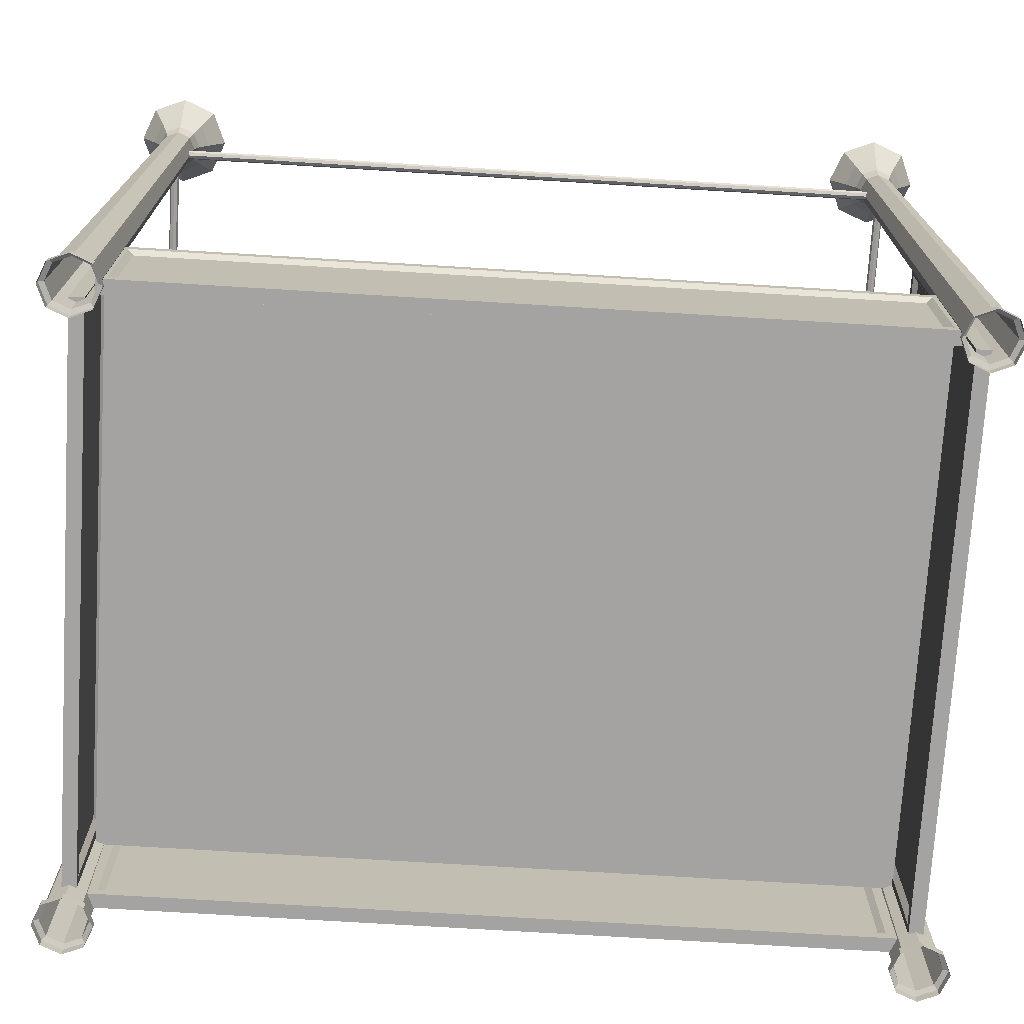
<metadata>
{"format":"obj","ext":"obj","renderer":"f3d","projection":"perspective","resolution":1024,"background":"white","views":[{"elev":-73.1,"azim":86.5,"up":"+Y"}]}
</metadata>
<code>
v 0.1126 0.205 0.9161
v 0.1126 0.1847 0.9161
v 0.1126 0.1847 0.08238
v 0.1126 0.205 0.08238
v 0.09228 0.1847 0.9161
v 0.09228 0.205 0.9161
v 0.09223 0.205 0.08238
v 0.09223 0.1847 0.08238
v 0.7023 0.205 0.916
v 0.7023 0.1847 0.916
v 0.7023 0.1847 0.08231
v 0.7023 0.205 0.08231
v 0.682 0.1847 0.916
v 0.682 0.205 0.916
v 0.6819 0.205 0.08231
v 0.6819 0.1847 0.08231
v 0.1055 0.2125 0.9171
v 0.1055 0.07808 0.9171
v 0.09523 0.06791 0.9171
v 0.09523 0.2227 0.9171
v 0.6889 0.07808 0.9171
v 0.6992 0.06791 0.9171
v 0.6889 0.2125 0.9171
v 0.6992 0.2227 0.9171
v 0.6826 0.08367 0.9222
v 0.1118 0.08367 0.9222
v 0.1118 0.2069 0.9222
v 0.6826 0.2069 0.9222
v 0.1055 0.07808 0.9324
v 0.1055 0.2125 0.9324
v 0.09524 0.2227 0.9324
v 0.09524 0.06791 0.9324
v 0.6889 0.07808 0.9323
v 0.6992 0.06791 0.9323
v 0.6889 0.2125 0.9323
v 0.6992 0.2227 0.9323
v 0.1118 0.08367 0.9273
v 0.6826 0.08367 0.9273
v 0.6826 0.2069 0.9273
v 0.1118 0.2069 0.9273
v 0.104 0.07808 0.08291
v 0.104 0.4566 0.08291
v 0.0936 0.4667 0.08291
v 0.0936 0.06791 0.08291
v 0.6904 0.07808 0.08289
v 0.7007 0.06791 0.08288
v 0.6904 0.4566 0.08289
v 0.7007 0.4667 0.08288
v 0.1103 0.08367 0.07783
v 0.6841 0.08367 0.0778
v 0.6841 0.451 0.0778
v 0.1103 0.451 0.07783
v 0.104 0.4566 0.06766
v 0.104 0.07808 0.06766
v 0.0936 0.06791 0.06766
v 0.0936 0.4667 0.06766
v 0.6904 0.07808 0.06763
v 0.7007 0.06791 0.06763
v 0.6904 0.4566 0.06763
v 0.7007 0.4667 0.06763
v 0.6841 0.08367 0.07272
v 0.1103 0.08367 0.07275
v 0.1103 0.451 0.07275
v 0.6841 0.451 0.07272
v 0.1076 0.2038 0.9051
v 0.1177 0.2038 0.9078
v 0.1177 0.2648 0.9078
v 0.1076 0.2648 0.9051
v 0.1001 0.2038 0.8976
v 0.1001 0.2648 0.8976
v 0.09739 0.2038 0.8875
v 0.09739 0.2648 0.8875
v 0.09738 0.2038 0.1106
v 0.09738 0.2648 0.1106
v 0.1001 0.2038 0.1004
v 0.1001 0.2648 0.1004
v 0.1075 0.2038 0.09298
v 0.1075 0.2648 0.09298
v 0.1177 0.2038 0.09025
v 0.1177 0.2648 0.09025
v 0.677 0.2038 0.09023
v 0.677 0.2648 0.09023
v 0.6872 0.2038 0.09296
v 0.6872 0.2648 0.09296
v 0.6946 0.2038 0.1004
v 0.6946 0.2648 0.1004
v 0.6973 0.2038 0.1106
v 0.6973 0.2648 0.1106
v 0.6973 0.2038 0.8874
v 0.6973 0.2648 0.8874
v 0.6946 0.2038 0.8976
v 0.6946 0.2648 0.8976
v 0.6872 0.2038 0.905
v 0.6872 0.2648 0.905
v 0.677 0.2038 0.9078
v 0.677 0.2648 0.9078
v 0.3973 0.2648 0.4992
v 0.0753 0.03517 0.9552
v 0.05373 0.03517 0.9463
v 0.05373 0.025 0.9463
v 0.0753 0.025 0.9552
v 0.0448 0.03517 0.9247
v 0.0448 0.025 0.9247
v 0.05373 0.03517 0.9032
v 0.05373 0.025 0.9032
v 0.0753 0.03517 0.8942
v 0.0753 0.025 0.8942
v 0.09687 0.03517 0.9032
v 0.09687 0.025 0.9032
v 0.1058 0.03517 0.9247
v 0.1058 0.025 0.9247
v 0.09687 0.03517 0.9463
v 0.09687 0.025 0.9463
v 0.0753 0.03771 0.9497
v 0.05762 0.03771 0.9424
v 0.0503 0.03771 0.9247
v 0.05762 0.03771 0.9071
v 0.0753 0.03771 0.8997
v 0.09298 0.03771 0.9071
v 0.1003 0.03771 0.9247
v 0.09298 0.03771 0.9424
v 0.0753 0.8289 0.9442
v 0.06153 0.8289 0.9385
v 0.05582 0.829 0.9247
v 0.06152 0.829 0.911
v 0.0753 0.829 0.9053
v 0.08907 0.829 0.911
v 0.09478 0.829 0.9247
v 0.08908 0.8289 0.9385
v 0.0753 0.8449 0.9484
v 0.05858 0.8449 0.9415
v 0.05166 0.8449 0.9247
v 0.05858 0.8449 0.908
v 0.0753 0.8449 0.9011
v 0.09201 0.8449 0.908
v 0.09894 0.8449 0.9247
v 0.09202 0.8449 0.9415
v 0.0753 0.8637 0.9582
v 0.05161 0.8637 0.9484
v 0.04179 0.8637 0.9247
v 0.05161 0.8637 0.9011
v 0.0753 0.8637 0.8912
v 0.09899 0.8637 0.901
v 0.1088 0.8637 0.9247
v 0.099 0.8637 0.9484
v 0.0753 0.8892 0.975
v 0.03977 0.8892 0.9603
v 0.02504 0.8892 0.9247
v 0.03976 0.8892 0.8892
v 0.07529 0.8892 0.8745
v 0.1108 0.8892 0.8892
v 0.1256 0.8892 0.9247
v 0.1108 0.8892 0.9603
v 0.0753 0.8892 0.9247
v 0.7407 0.03517 0.9463
v 0.7191 0.03517 0.9552
v 0.7191 0.025 0.9552
v 0.7407 0.025 0.9463
v 0.7496 0.03517 0.9247
v 0.7496 0.025 0.9247
v 0.7407 0.03517 0.9031
v 0.7407 0.025 0.9031
v 0.7191 0.03517 0.8942
v 0.7191 0.025 0.8942
v 0.6976 0.03517 0.9031
v 0.6976 0.025 0.9031
v 0.6886 0.03517 0.9247
v 0.6886 0.025 0.9247
v 0.6976 0.03517 0.9463
v 0.6976 0.025 0.9463
v 0.7368 0.03771 0.9424
v 0.7191 0.03771 0.9497
v 0.7441 0.03771 0.9247
v 0.7368 0.03771 0.907
v 0.7191 0.03771 0.8997
v 0.7015 0.03771 0.907
v 0.6941 0.03771 0.9247
v 0.7014 0.03771 0.9424
v 0.7329 0.8289 0.9385
v 0.7191 0.8289 0.9442
v 0.7386 0.829 0.9247
v 0.7329 0.829 0.9109
v 0.7191 0.829 0.9052
v 0.7054 0.829 0.9109
v 0.6996 0.829 0.9247
v 0.7054 0.8289 0.9385
v 0.7358 0.8449 0.9414
v 0.7191 0.8449 0.9484
v 0.7428 0.8449 0.9247
v 0.7358 0.8449 0.908
v 0.7191 0.8449 0.9011
v 0.7024 0.8449 0.908
v 0.6955 0.8449 0.9247
v 0.7024 0.8449 0.9414
v 0.7428 0.8637 0.9484
v 0.7191 0.8637 0.9582
v 0.7526 0.8637 0.9247
v 0.7428 0.8637 0.901
v 0.7191 0.8637 0.8912
v 0.6954 0.8637 0.901
v 0.6856 0.8637 0.9247
v 0.6954 0.8637 0.9484
v 0.7547 0.8892 0.9602
v 0.7191 0.8892 0.975
v 0.7694 0.8892 0.9247
v 0.7547 0.8892 0.8892
v 0.7191 0.8892 0.8745
v 0.6836 0.8892 0.8892
v 0.6689 0.8892 0.9247
v 0.6836 0.8892 0.9602
v 0.7191 0.8892 0.9247
v 0.07526 0.03517 0.1058
v 0.05369 0.03517 0.09686
v 0.05369 0.025 0.09686
v 0.07526 0.025 0.1058
v 0.04476 0.03517 0.07529
v 0.04476 0.025 0.07529
v 0.05369 0.03517 0.05372
v 0.05369 0.025 0.05372
v 0.07525 0.03517 0.04479
v 0.07525 0.025 0.04479
v 0.09682 0.03517 0.05372
v 0.09682 0.025 0.05372
v 0.1058 0.03517 0.07528
v 0.1058 0.025 0.07528
v 0.09683 0.03517 0.09685
v 0.09683 0.025 0.09685
v 0.07526 0.03771 0.1003
v 0.05758 0.03771 0.09297
v 0.05026 0.03771 0.07529
v 0.05758 0.03771 0.05761
v 0.07526 0.03771 0.05029
v 0.09293 0.03771 0.05761
v 0.1003 0.03771 0.07529
v 0.09294 0.03771 0.09296
v 0.07526 0.8289 0.09477
v 0.06148 0.8289 0.08907
v 0.05578 0.829 0.07529
v 0.06148 0.829 0.06152
v 0.07526 0.829 0.05581
v 0.08903 0.829 0.06151
v 0.09474 0.829 0.07529
v 0.08904 0.8289 0.08906
v 0.07526 0.8449 0.09893
v 0.05854 0.8449 0.09201
v 0.05162 0.8449 0.07529
v 0.05854 0.8449 0.05857
v 0.07526 0.8449 0.05165
v 0.09197 0.8449 0.05857
v 0.0989 0.8449 0.07529
v 0.09198 0.8449 0.092
v 0.07526 0.8637 0.1088
v 0.05157 0.8637 0.09898
v 0.04175 0.8637 0.07529
v 0.05156 0.8637 0.0516
v 0.07525 0.8637 0.04179
v 0.09895 0.8637 0.05159
v 0.1088 0.8637 0.07528
v 0.09895 0.8637 0.09898
v 0.07526 0.8892 0.1255
v 0.03972 0.8892 0.1108
v 0.025 0.8892 0.07529
v 0.03972 0.8892 0.03976
v 0.07525 0.8892 0.02503
v 0.1108 0.8892 0.03975
v 0.1255 0.8892 0.07528
v 0.1108 0.8892 0.1108
v 0.07526 0.8892 0.07529
v 0.7407 0.03517 0.09683
v 0.7191 0.03517 0.1058
v 0.7191 0.025 0.1058
v 0.7407 0.025 0.09683
v 0.7496 0.03517 0.07526
v 0.7496 0.025 0.07526
v 0.7407 0.03517 0.05369
v 0.7407 0.025 0.05369
v 0.7191 0.03517 0.04476
v 0.7191 0.025 0.04476
v 0.6975 0.03517 0.05369
v 0.6975 0.025 0.05369
v 0.6886 0.03517 0.07526
v 0.6886 0.025 0.07526
v 0.6975 0.03517 0.09682
v 0.6975 0.025 0.09682
v 0.7368 0.03771 0.09294
v 0.7191 0.03771 0.1003
v 0.7441 0.03771 0.07526
v 0.7368 0.03771 0.05758
v 0.7191 0.03771 0.05026
v 0.7014 0.03771 0.05758
v 0.6941 0.03771 0.07526
v 0.7014 0.03771 0.09293
v 0.7329 0.8289 0.08903
v 0.7191 0.8289 0.09474
v 0.7386 0.829 0.07526
v 0.7329 0.829 0.06148
v 0.7191 0.829 0.05578
v 0.7053 0.829 0.06148
v 0.6996 0.829 0.07526
v 0.7053 0.8289 0.08903
v 0.7358 0.8449 0.09198
v 0.7191 0.8449 0.0989
v 0.7427 0.8449 0.07526
v 0.7358 0.8449 0.05854
v 0.7191 0.8449 0.05162
v 0.7024 0.8449 0.05854
v 0.6954 0.8449 0.07526
v 0.7024 0.8449 0.09197
v 0.7428 0.8637 0.09895
v 0.7191 0.8637 0.1088
v 0.7526 0.8637 0.07526
v 0.7428 0.8637 0.05157
v 0.7191 0.8637 0.04175
v 0.6954 0.8637 0.05156
v 0.6856 0.8637 0.07526
v 0.6954 0.8637 0.09895
v 0.7546 0.8892 0.1108
v 0.7191 0.8892 0.1255
v 0.7693 0.8892 0.07526
v 0.7546 0.8892 0.03972
v 0.7191 0.8892 0.025
v 0.6835 0.8892 0.03972
v 0.6688 0.8892 0.07525
v 0.6835 0.8892 0.1108
v 0.7191 0.8892 0.07526
v 0.09162 0.2125 0.1037
v 0.09162 0.07808 0.1037
v 0.09162 0.06791 0.09353
v 0.09162 0.2227 0.09353
v 0.09168 0.07808 0.8977
v 0.09168 0.06791 0.9079
v 0.09168 0.2125 0.8977
v 0.09168 0.2227 0.9079
v 0.0866 0.08367 0.8915
v 0.08654 0.08367 0.1099
v 0.08654 0.2069 0.1099
v 0.0866 0.2069 0.8915
v 0.07637 0.07808 0.1037
v 0.07637 0.2125 0.1037
v 0.07637 0.2227 0.09353
v 0.07637 0.06791 0.09353
v 0.07643 0.07808 0.8977
v 0.07643 0.06791 0.9079
v 0.07643 0.2125 0.8977
v 0.07643 0.2227 0.9079
v 0.08146 0.08367 0.1099
v 0.08151 0.08367 0.8915
v 0.08151 0.2069 0.8915
v 0.08146 0.2069 0.1099
v 0.7027 0.07808 0.1037
v 0.7027 0.2125 0.1037
v 0.7027 0.2227 0.0935
v 0.7027 0.06791 0.0935
v 0.7027 0.07808 0.8977
v 0.7027 0.06791 0.9079
v 0.7027 0.2125 0.8977
v 0.7027 0.2227 0.9079
v 0.7078 0.08367 0.1099
v 0.7078 0.08367 0.8915
v 0.7078 0.2069 0.8915
v 0.7078 0.2069 0.1099
v 0.718 0.2125 0.1037
v 0.718 0.07808 0.1037
v 0.718 0.06791 0.0935
v 0.718 0.2227 0.0935
v 0.718 0.07808 0.8977
v 0.718 0.06791 0.9079
v 0.718 0.2125 0.8977
v 0.718 0.2227 0.9079
v 0.7129 0.08367 0.8915
v 0.7129 0.08367 0.1099
v 0.7129 0.2069 0.1099
v 0.7129 0.2069 0.8915
v 0.0909 0.7829 0.08094
v 0.0909 0.7814 0.07736
v 0.7035 0.7814 0.07734
v 0.7035 0.7829 0.08092
v 0.0909 0.7865 0.08242
v 0.7035 0.7865 0.0824
v 0.0909 0.7901 0.08094
v 0.7035 0.7901 0.08092
v 0.0909 0.7916 0.07736
v 0.7035 0.7915 0.07734
v 0.0909 0.7901 0.07379
v 0.7035 0.7901 0.07377
v 0.0909 0.7865 0.0723
v 0.7035 0.7865 0.07228
v 0.0909 0.7829 0.07378
v 0.7035 0.7829 0.07376
v 0.0909 0.7814 0.9226
v 0.0909 0.7829 0.9191
v 0.7035 0.7829 0.9191
v 0.7035 0.7814 0.9227
v 0.0909 0.7865 0.9176
v 0.7035 0.7865 0.9176
v 0.0909 0.7901 0.9191
v 0.7035 0.7901 0.9191
v 0.0909 0.7916 0.9226
v 0.7035 0.7915 0.9227
v 0.0909 0.7901 0.9262
v 0.7035 0.7901 0.9262
v 0.0909 0.7865 0.9277
v 0.7035 0.7865 0.9277
v 0.0909 0.7829 0.9262
v 0.7035 0.7829 0.9262
v 0.7156 0.7829 0.08395
v 0.7192 0.7814 0.08395
v 0.7192 0.7814 0.916
v 0.7157 0.7829 0.916
v 0.7142 0.7865 0.08395
v 0.7142 0.7865 0.916
v 0.7156 0.7901 0.08395
v 0.7157 0.7901 0.916
v 0.7192 0.7916 0.08395
v 0.7192 0.7915 0.916
v 0.7228 0.7901 0.08395
v 0.7228 0.7901 0.916
v 0.7243 0.7865 0.08395
v 0.7243 0.7865 0.916
v 0.7228 0.7829 0.08395
v 0.7228 0.7829 0.916
v 0.07516 0.7814 0.08397
v 0.07874 0.7829 0.08397
v 0.07873 0.7829 0.9161
v 0.07516 0.7814 0.9161
v 0.08022 0.7865 0.08397
v 0.08022 0.7865 0.9161
v 0.07874 0.7901 0.08397
v 0.07873 0.7901 0.9161
v 0.07516 0.7916 0.08397
v 0.07516 0.7915 0.9161
v 0.07159 0.7901 0.08397
v 0.07158 0.7901 0.9161
v 0.07011 0.7865 0.08397
v 0.0701 0.7865 0.9161
v 0.07159 0.7829 0.08397
v 0.07158 0.7829 0.9161
f 1 2 3
f 4 1 3
f 5 6 7
f 8 5 7
f 6 1 4
f 7 6 4
f 2 5 8
f 3 2 8
f 9 10 11
f 12 9 11
f 13 14 15
f 16 13 15
f 14 9 12
f 15 14 12
f 10 13 16
f 11 10 16
f 15 4 1
f 14 15 1
f 2 3 16
f 13 2 16
f 17 18 19
f 20 17 19
f 18 21 22
f 19 18 22
f 21 23 24
f 22 21 24
f 23 17 20
f 24 23 20
f 25 26 27
f 28 25 27
f 27 26 18
f 17 27 18
f 26 25 21
f 18 26 21
f 25 28 23
f 21 25 23
f 28 27 17
f 23 28 17
f 29 30 31
f 32 29 31
f 33 29 32
f 34 33 32
f 35 33 34
f 36 35 34
f 30 35 36
f 31 30 36
f 37 38 39
f 40 37 39
f 37 40 30
f 29 37 30
f 38 37 29
f 33 38 29
f 39 38 33
f 35 39 33
f 40 39 35
f 30 40 35
f 32 31 20
f 19 32 20
f 34 32 19
f 22 34 19
f 36 34 22
f 24 36 22
f 31 36 24
f 20 31 24
f 41 42 43
f 44 41 43
f 45 41 44
f 46 45 44
f 47 45 46
f 48 47 46
f 42 47 48
f 43 42 48
f 49 50 51
f 52 49 51
f 49 52 42
f 41 49 42
f 50 49 41
f 45 50 41
f 51 50 45
f 47 51 45
f 52 51 47
f 42 52 47
f 53 54 55
f 56 53 55
f 54 57 58
f 55 54 58
f 57 59 60
f 58 57 60
f 59 53 56
f 60 59 56
f 61 62 63
f 64 61 63
f 63 62 54
f 53 63 54
f 62 61 57
f 54 62 57
f 61 64 59
f 57 61 59
f 64 63 53
f 59 64 53
f 56 55 44
f 43 56 44
f 55 58 46
f 44 55 46
f 58 60 48
f 46 58 48
f 60 56 43
f 48 60 43
f 65 66 67
f 68 65 67
f 69 65 68
f 70 69 68
f 71 69 70
f 72 71 70
f 73 71 72
f 74 73 72
f 75 73 74
f 76 75 74
f 77 75 76
f 78 77 76
f 79 77 78
f 80 79 78
f 81 79 80
f 82 81 80
f 83 81 82
f 84 83 82
f 85 83 84
f 86 85 84
f 87 85 86
f 88 87 86
f 89 87 88
f 90 89 88
f 91 89 90
f 92 91 90
f 93 91 92
f 94 93 92
f 95 93 94
f 96 95 94
f 66 95 96
f 67 66 96
f 68 67 97
f 70 68 97
f 72 70 97
f 74 72 97
f 76 74 97
f 78 76 97
f 80 78 97
f 82 80 97
f 84 82 97
f 86 84 97
f 88 86 97
f 90 88 97
f 92 90 97
f 94 92 97
f 96 94 97
f 67 96 97
f 98 99 100
f 101 98 100
f 99 102 103
f 100 99 103
f 102 104 105
f 103 102 105
f 104 106 107
f 105 104 107
f 106 108 109
f 107 106 109
f 108 110 111
f 109 108 111
f 110 112 113
f 111 110 113
f 112 98 101
f 113 112 101
f 114 115 99
f 98 114 99
f 115 116 102
f 99 115 102
f 116 117 104
f 102 116 104
f 117 118 106
f 104 117 106
f 118 119 108
f 106 118 108
f 119 120 110
f 108 119 110
f 120 121 112
f 110 120 112
f 121 114 98
f 112 121 98
f 122 123 115
f 114 122 115
f 123 124 116
f 115 123 116
f 124 125 117
f 116 124 117
f 125 126 118
f 117 125 118
f 126 127 119
f 118 126 119
f 127 128 120
f 119 127 120
f 128 129 121
f 120 128 121
f 129 122 114
f 121 129 114
f 130 131 123
f 122 130 123
f 131 132 124
f 123 131 124
f 132 133 125
f 124 132 125
f 133 134 126
f 125 133 126
f 134 135 127
f 126 134 127
f 135 136 128
f 127 135 128
f 136 137 129
f 128 136 129
f 137 130 122
f 129 137 122
f 138 139 131
f 130 138 131
f 139 140 132
f 131 139 132
f 140 141 133
f 132 140 133
f 141 142 134
f 133 141 134
f 142 143 135
f 134 142 135
f 143 144 136
f 135 143 136
f 144 145 137
f 136 144 137
f 145 138 130
f 137 145 130
f 146 147 139
f 138 146 139
f 147 148 140
f 139 147 140
f 148 149 141
f 140 148 141
f 149 150 142
f 141 149 142
f 150 151 143
f 142 150 143
f 151 152 144
f 143 151 144
f 152 153 145
f 144 152 145
f 153 146 138
f 145 153 138
f 147 146 154
f 148 147 154
f 149 148 154
f 150 149 154
f 151 150 154
f 152 151 154
f 153 152 154
f 146 153 154
f 155 156 157
f 158 155 157
f 159 155 158
f 160 159 158
f 161 159 160
f 162 161 160
f 163 161 162
f 164 163 162
f 165 163 164
f 166 165 164
f 167 165 166
f 168 167 166
f 169 167 168
f 170 169 168
f 156 169 170
f 157 156 170
f 171 172 156
f 155 171 156
f 173 171 155
f 159 173 155
f 174 173 159
f 161 174 159
f 175 174 161
f 163 175 161
f 176 175 163
f 165 176 163
f 177 176 165
f 167 177 165
f 178 177 167
f 169 178 167
f 172 178 169
f 156 172 169
f 179 180 172
f 171 179 172
f 181 179 171
f 173 181 171
f 182 181 173
f 174 182 173
f 183 182 174
f 175 183 174
f 184 183 175
f 176 184 175
f 185 184 176
f 177 185 176
f 186 185 177
f 178 186 177
f 180 186 178
f 172 180 178
f 187 188 180
f 179 187 180
f 189 187 179
f 181 189 179
f 190 189 181
f 182 190 181
f 191 190 182
f 183 191 182
f 192 191 183
f 184 192 183
f 193 192 184
f 185 193 184
f 194 193 185
f 186 194 185
f 188 194 186
f 180 188 186
f 195 196 188
f 187 195 188
f 197 195 187
f 189 197 187
f 198 197 189
f 190 198 189
f 199 198 190
f 191 199 190
f 200 199 191
f 192 200 191
f 201 200 192
f 193 201 192
f 202 201 193
f 194 202 193
f 196 202 194
f 188 196 194
f 203 204 196
f 195 203 196
f 205 203 195
f 197 205 195
f 206 205 197
f 198 206 197
f 207 206 198
f 199 207 198
f 208 207 199
f 200 208 199
f 209 208 200
f 201 209 200
f 210 209 201
f 202 210 201
f 204 210 202
f 196 204 202
f 211 204 203
f 211 203 205
f 211 205 206
f 211 206 207
f 211 207 208
f 211 208 209
f 211 209 210
f 211 210 204
f 212 213 214
f 215 212 214
f 213 216 217
f 214 213 217
f 216 218 219
f 217 216 219
f 218 220 221
f 219 218 221
f 220 222 223
f 221 220 223
f 222 224 225
f 223 222 225
f 224 226 227
f 225 224 227
f 226 212 215
f 227 226 215
f 228 229 213
f 212 228 213
f 229 230 216
f 213 229 216
f 230 231 218
f 216 230 218
f 231 232 220
f 218 231 220
f 232 233 222
f 220 232 222
f 233 234 224
f 222 233 224
f 234 235 226
f 224 234 226
f 235 228 212
f 226 235 212
f 236 237 229
f 228 236 229
f 237 238 230
f 229 237 230
f 238 239 231
f 230 238 231
f 239 240 232
f 231 239 232
f 240 241 233
f 232 240 233
f 241 242 234
f 233 241 234
f 242 243 235
f 234 242 235
f 243 236 228
f 235 243 228
f 244 245 237
f 236 244 237
f 245 246 238
f 237 245 238
f 246 247 239
f 238 246 239
f 247 248 240
f 239 247 240
f 248 249 241
f 240 248 241
f 249 250 242
f 241 249 242
f 250 251 243
f 242 250 243
f 251 244 236
f 243 251 236
f 252 253 245
f 244 252 245
f 253 254 246
f 245 253 246
f 254 255 247
f 246 254 247
f 255 256 248
f 247 255 248
f 256 257 249
f 248 256 249
f 257 258 250
f 249 257 250
f 258 259 251
f 250 258 251
f 259 252 244
f 251 259 244
f 260 261 253
f 252 260 253
f 261 262 254
f 253 261 254
f 262 263 255
f 254 262 255
f 263 264 256
f 255 263 256
f 264 265 257
f 256 264 257
f 265 266 258
f 257 265 258
f 266 267 259
f 258 266 259
f 267 260 252
f 259 267 252
f 261 260 268
f 262 261 268
f 263 262 268
f 264 263 268
f 265 264 268
f 266 265 268
f 267 266 268
f 260 267 268
f 269 270 271
f 272 269 271
f 273 269 272
f 274 273 272
f 275 273 274
f 276 275 274
f 277 275 276
f 278 277 276
f 279 277 278
f 280 279 278
f 281 279 280
f 282 281 280
f 283 281 282
f 284 283 282
f 270 283 284
f 271 270 284
f 285 286 270
f 269 285 270
f 287 285 269
f 273 287 269
f 288 287 273
f 275 288 273
f 289 288 275
f 277 289 275
f 290 289 277
f 279 290 277
f 291 290 279
f 281 291 279
f 292 291 281
f 283 292 281
f 286 292 283
f 270 286 283
f 293 294 286
f 285 293 286
f 295 293 285
f 287 295 285
f 296 295 287
f 288 296 287
f 297 296 288
f 289 297 288
f 298 297 289
f 290 298 289
f 299 298 290
f 291 299 290
f 300 299 291
f 292 300 291
f 294 300 292
f 286 294 292
f 301 302 294
f 293 301 294
f 303 301 293
f 295 303 293
f 304 303 295
f 296 304 295
f 305 304 296
f 297 305 296
f 306 305 297
f 298 306 297
f 307 306 298
f 299 307 298
f 308 307 299
f 300 308 299
f 302 308 300
f 294 302 300
f 309 310 302
f 301 309 302
f 311 309 301
f 303 311 301
f 312 311 303
f 304 312 303
f 313 312 304
f 305 313 304
f 314 313 305
f 306 314 305
f 315 314 306
f 307 315 306
f 316 315 307
f 308 316 307
f 310 316 308
f 302 310 308
f 317 318 310
f 309 317 310
f 319 317 309
f 311 319 309
f 320 319 311
f 312 320 311
f 321 320 312
f 313 321 312
f 322 321 313
f 314 322 313
f 323 322 314
f 315 323 314
f 324 323 315
f 316 324 315
f 318 324 316
f 310 318 316
f 325 318 317
f 325 317 319
f 325 319 320
f 325 320 321
f 325 321 322
f 325 322 323
f 325 323 324
f 325 324 318
f 326 327 328
f 329 326 328
f 327 330 331
f 328 327 331
f 330 332 333
f 331 330 333
f 332 326 329
f 333 332 329
f 334 335 336
f 337 334 336
f 336 335 327
f 326 336 327
f 335 334 330
f 327 335 330
f 334 337 332
f 330 334 332
f 337 336 326
f 332 337 326
f 338 339 340
f 341 338 340
f 342 338 341
f 343 342 341
f 344 342 343
f 345 344 343
f 339 344 345
f 340 339 345
f 346 347 348
f 349 346 348
f 346 349 339
f 338 346 339
f 347 346 338
f 342 347 338
f 348 347 342
f 344 348 342
f 349 348 344
f 339 349 344
f 341 340 329
f 328 341 329
f 343 341 328
f 331 343 328
f 345 343 331
f 333 345 331
f 340 345 333
f 329 340 333
f 350 351 352
f 353 350 352
f 354 350 353
f 355 354 353
f 356 354 355
f 357 356 355
f 351 356 357
f 352 351 357
f 358 359 360
f 361 358 360
f 358 361 351
f 350 358 351
f 359 358 350
f 354 359 350
f 360 359 354
f 356 360 354
f 361 360 356
f 351 361 356
f 362 363 364
f 365 362 364
f 363 366 367
f 364 363 367
f 366 368 369
f 367 366 369
f 368 362 365
f 369 368 365
f 370 371 372
f 373 370 372
f 372 371 363
f 362 372 363
f 371 370 366
f 363 371 366
f 370 373 368
f 366 370 368
f 373 372 362
f 368 373 362
f 365 364 353
f 352 365 353
f 364 367 355
f 353 364 355
f 367 369 357
f 355 367 357
f 369 365 352
f 357 369 352
f 374 375 376
f 377 374 376
f 378 374 377
f 379 378 377
f 380 378 379
f 381 380 379
f 382 380 381
f 383 382 381
f 384 382 383
f 385 384 383
f 386 384 385
f 387 386 385
f 388 386 387
f 389 388 387
f 375 388 389
f 376 375 389
f 390 391 392
f 393 390 392
f 391 394 395
f 392 391 395
f 394 396 397
f 395 394 397
f 396 398 399
f 397 396 399
f 398 400 401
f 399 398 401
f 400 402 403
f 401 400 403
f 402 404 405
f 403 402 405
f 404 390 393
f 405 404 393
f 406 407 408
f 409 406 408
f 410 406 409
f 411 410 409
f 412 410 411
f 413 412 411
f 414 412 413
f 415 414 413
f 416 414 415
f 417 416 415
f 418 416 417
f 419 418 417
f 420 418 419
f 421 420 419
f 407 420 421
f 408 407 421
f 422 423 424
f 425 422 424
f 423 426 427
f 424 423 427
f 426 428 429
f 427 426 429
f 428 430 431
f 429 428 431
f 430 432 433
f 431 430 433
f 432 434 435
f 433 432 435
f 434 436 437
f 435 434 437
f 436 422 425
f 437 436 425

</code>
